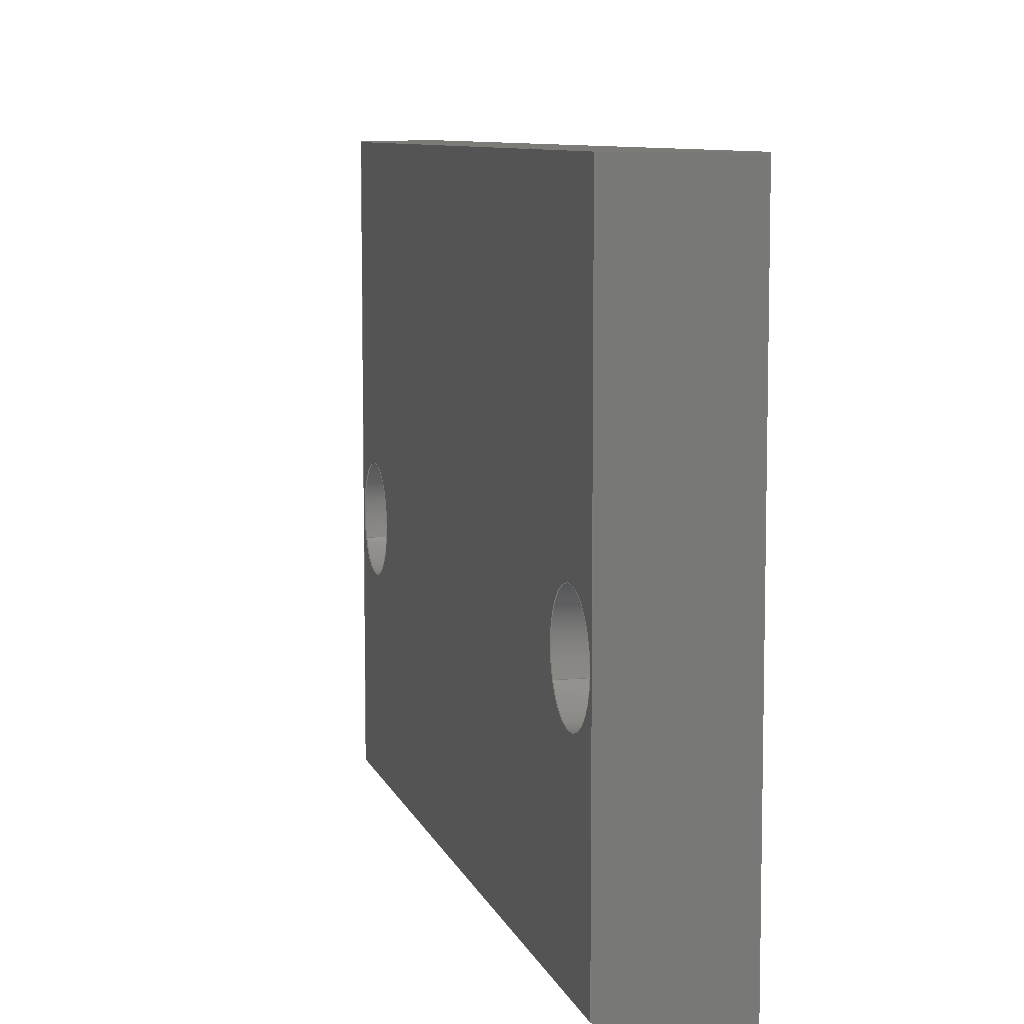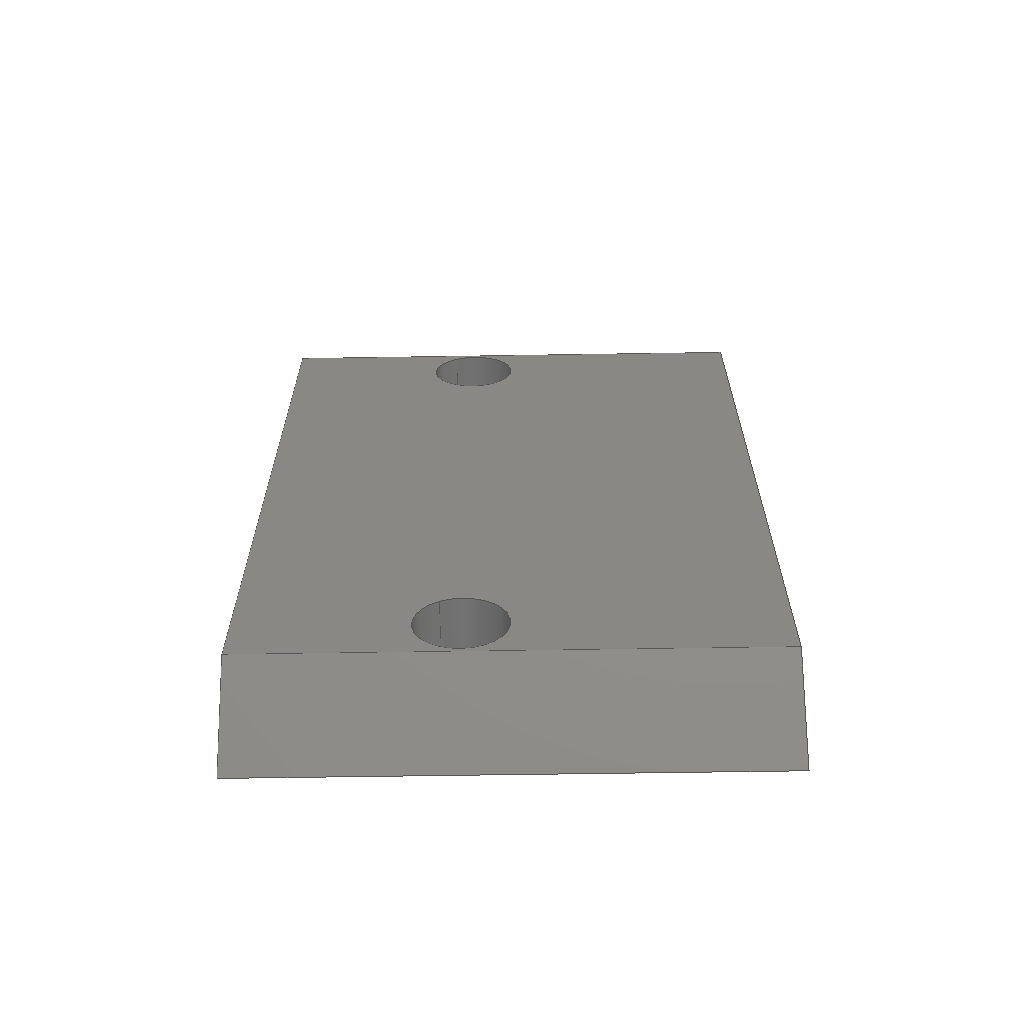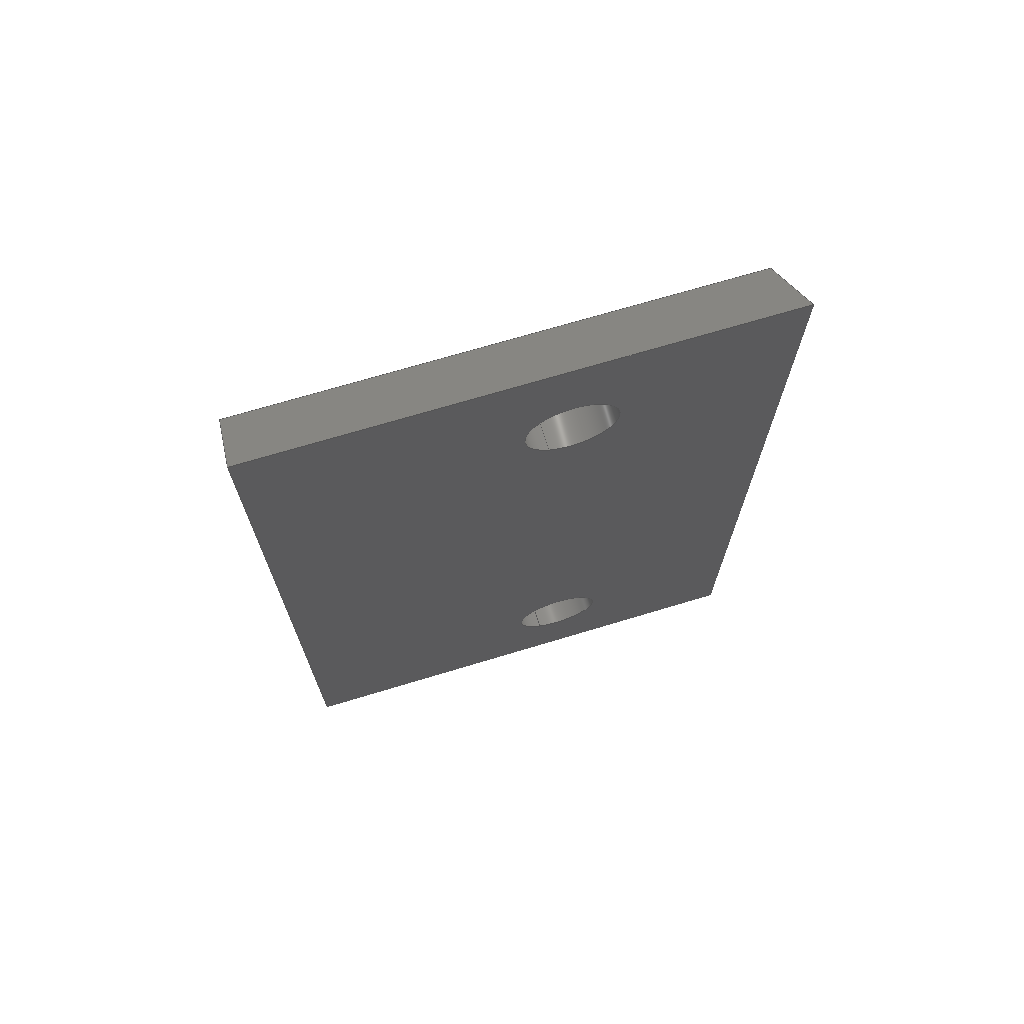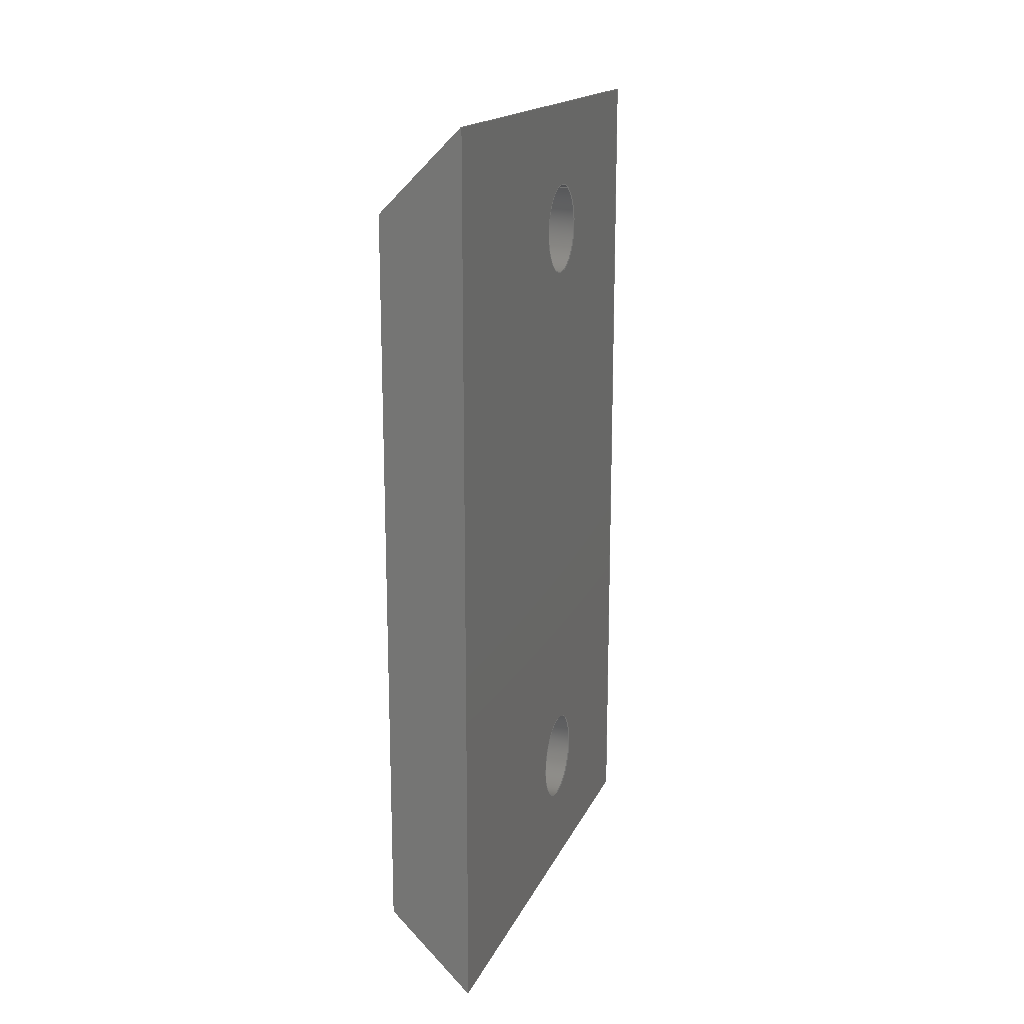
<metadata>
{"format":"iges","ext":"igs","renderer":"f3d","projection":"perspective","resolution":1024,"background":"white","views":[{"elev":8.2,"azim":-14.1,"up":"+Z"},{"elev":-63.0,"azim":-89.1,"up":"+Y"},{"elev":70.5,"azim":73.2,"up":"+Y"},{"elev":17.0,"azim":18.4,"up":"+Y"}]}
</metadata>
<code>
START RECORD GO HERE.
1H,,1H;,20HCNEXT - IGES PRODUCT,41HSU_10005 (Front Upper Arm Wedge base)
.igs,44HIBM CATIA IGES - CATIA Version 5 Release 19 ,27HCATIA Version 5
Release 19 ,32,75,6,75,15,26HSU_10003 (Upper Arm Wedge),1,2,2HMM,1000,
1,15H2.018e+07,0.001,1e+04,5Harthu,15HLAPTOP-DKMOLPJT,11,0,15H
2.018e+07,;
     406       1       0       0       0       0       0       000010201
     406       0       0       1      15                               0
     110       2       0       0       0       0       0       001010001
     110       0       0       1       0                               0
     110       3       0       0       0       0       0       001010001
     110       0       0       1       0                               0
     120       4       0       0       0       0       0       001010001
     120       0       0       1       0                               0
     124       5       0       0       0       0       0       001020201
     124       0       0       3       0                               0
     100       8       0       0       0       0       9       001010001
     100       0       0       1       0                               0
     110       9       0       0       0       0       0       001010001
     110       0       0       2       0                               0
     124      11       0       0       0       0       0       001020201
     124       0       0       3       0                               0
     100      14       0       0       0       0      15       001010001
     100       0       0       1       0                               0
     110      15       0       0       0       0       0       001010001
     110       0       0       2       0                               0
     102      17       0       0       0       0       0       001010001
     102       0       0       1       0                               0
     142      18       0       0       0       0       0       001010001
     142       0       0       1       0                               0
     144      19       0       0   10000       0       0       000000000
     144       0       0       1       0                               0
     108      20       0       0       0       0       0       001010001
     108       0       0       1       0                               0
     110      21       0       0       0       0       0       001010001
     110       0       0       1       0                               0
     110      22       0       0       0       0       0       001010001
     110       0       0       1       0                               0
     110      23       0       0       0       0       0       001010001
     110       0       0       1       0                               0
     110      24       0       0       0       0       0       001010001
     110       0       0       1       0                               0
     102      25       0       0       0       0       0       001010001
     102       0       0       1       0                               0
     142      26       0       0       0       0       0       001010001
     142       0       0       1       0                               0
     124      27       0       0       0       0       0       001020201
     124       0       0       2       0                               0
     100      29       0       0       0       0      41       001010001
     100       0       0       1       0                               0
     124      30       0       0       0       0       0       001020201
     124       0       0       2       0                               0
     100      32       0       0       0       0      45       001010001
     100       0       0       1       0                               0
     102      33       0       0       0       0       0       001010001
     102       0       0       1       0                               0
     142      34       0       0       0       0       0       001010001
     142       0       0       1       0                               0
     124      35       0       0       0       0       0       001020201
     124       0       0       2       0                               0
     100      37       0       0       0       0      53       001010001
     100       0       0       1       0                               0
     124      38       0       0       0       0       0       001020201
     124       0       0       2       0                               0
     100      40       0       0       0       0      57       001010001
     100       0       0       1       0                               0
     102      41       0       0       0       0       0       001010001
     102       0       0       1       0                               0
     142      42       0       0       0       0       0       001010001
     142       0       0       1       0                               0
     144      43       0       0   10000       0       0       000000000
     144       0       0       1       0                               0
     110      44       0       0       0       0       0       001010001
     110       0       0       1       0                               0
     110      45       0       0       0       0       0       001010001
     110       0       0       1       0                               0
     120      46       0       0       0       0       0       001010001
     120       0       0       1       0                               0
     124      47       0       0       0       0       0       001020201
     124       0       0       3       0                               0
     100      50       0       0       0       0      73       001010001
     100       0       0       1       0                               0
     110      51       0       0       0       0       0       001010001
     110       0       0       2       0                               0
     124      53       0       0       0       0       0       001020201
     124       0       0       3       0                               0
     100      56       0       0       0       0      79       001010001
     100       0       0       1       0                               0
     110      57       0       0       0       0       0       001010001
     110       0       0       2       0                               0
     102      59       0       0       0       0       0       001010001
     102       0       0       1       0                               0
     142      60       0       0       0       0       0       001010001
     142       0       0       1       0                               0
     144      61       0       0   10000       0       0       000000000
     144       0       0       1       0                               0
     110      62       0       0       0       0       0       001010001
     110       0       0       1       0                               0
     110      63       0       0       0       0       0       001010001
     110       0       0       1       0                               0
     120      64       0       0       0       0       0       001010001
     120       0       0       1       0                               0
     124      65       0       0       0       0       0       001020201
     124       0       0       3       0                               0
     100      68       0       0       0       0      97       001010001
     100       0       0       1       0                               0
     110      69       0       0       0       0       0       001010001
     110       0       0       2       0                               0
     124      71       0       0       0       0       0       001020201
     124       0       0       3       0                               0
     100      74       0       0       0       0     103       001010001
     100       0       0       1       0                               0
     110      75       0       0       0       0       0       001010001
     110       0       0       2       0                               0
     102      77       0       0       0       0       0       001010001
     102       0       0       1       0                               0
     142      78       0       0       0       0       0       001010001
     142       0       0       1       0                               0
     144      79       0       0   10000       0       0       000000000
     144       0       0       1       0                               0
     110      80       0       0       0       0       0       001010001
     110       0       0       1       0                               0
     110      81       0       0       0       0       0       001010001
     110       0       0       1       0                               0
     120      82       0       0       0       0       0       001010001
     120       0       0       1       0                               0
     124      83       0       0       0       0       0       001020201
     124       0       0       3       0                               0
     100      86       0       0       0       0     121       001010001
     100       0       0       1       0                               0
     110      87       0       0       0       0       0       001010001
     110       0       0       2       0                               0
     124      89       0       0       0       0       0       001020201
     124       0       0       3       0                               0
     100      92       0       0       0       0     127       001010001
     100       0       0       1       0                               0
     110      93       0       0       0       0       0       001010001
     110       0       0       2       0                               0
     102      95       0       0       0       0       0       001010001
     102       0       0       1       0                               0
     142      96       0       0       0       0       0       001010001
     142       0       0       1       0                               0
     144      97       0       0   10000       0       0       000000000
     144       0       0       1       0                               0
     108      98       0       0       0       0       0       001010001
     108       0       0       2       0                               0
     110     100       0       0       0       0       0       001010001
     110       0       0       1       0                               0
     110     101       0       0       0       0       0       001010001
     110       0       0       1       0                               0
     110     102       0       0       0       0       0       001010001
     110       0       0       1       0                               0
     110     103       0       0       0       0       0       001010001
     110       0       0       1       0                               0
     102     104       0       0       0       0       0       001010001
     102       0       0       1       0                               0
     142     105       0       0       0       0       0       001010001
     142       0       0       1       0                               0
     144     106       0       0   10000       0       0       000000000
     144       0       0       1       0                               0
     108     107       0       0       0       0       0       001010001
     108       0       0       1       0                               0
     110     108       0       0       0       0       0       001010001
     110       0       0       1       0                               0
     110     109       0       0       0       0       0       001010001
     110       0       0       1       0                               0
     110     110       0       0       0       0       0       001010001
     110       0       0       1       0                               0
     110     111       0       0       0       0       0       001010001
     110       0       0       1       0                               0
     102     112       0       0       0       0       0       001010001
     102       0       0       1       0                               0
     142     113       0       0       0       0       0       001010001
     142       0       0       1       0                               0
     144     114       0       0   10000       0       0       000000000
     144       0       0       1       0                               0
     108     115       0       0       0       0       0       001010001
     108       0       0       1       0                               0
     110     116       0       0       0       0       0       001010001
     110       0       0       1       0                               0
     110     117       0       0       0       0       0       001010001
     110       0       0       1       0                               0
     110     118       0       0       0       0       0       001010001
     110       0       0       1       0                               0
     110     119       0       0       0       0       0       001010001
     110       0       0       1       0                               0
     102     120       0       0       0       0       0       001010001
     102       0       0       1       0                               0
     142     121       0       0       0       0       0       001010001
     142       0       0       1       0                               0
     144     122       0       0   10000       0       0       000000000
     144       0       0       1       0                               0
     108     123       0       0       0       0       0       001010001
     108       0       0       1       0                               0
     110     124       0       0       0       0       0       001010001
     110       0       0       1       0                               0
     110     125       0       0       0       0       0       001010001
     110       0       0       1       0                               0
     110     126       0       0       0       0       0       001010001
     110       0       0       1       0                               0
     110     127       0       0       0       0       0       001010001
     110       0       0       1       0                               0
     102     128       0       0       0       0       0       001010001
     102       0       0       1       0                               0
     142     129       0       0       0       0       0       001010001
     142       0       0       1       0                               0
     124     130       0       0       0       0       0       001020201
     124       0       0       2       0                               0
     100     132       0       0       0       0     201       001010001
     100       0       0       1       0                               0
     124     133       0       0       0       0       0       001020201
     124       0       0       2       0                               0
     100     135       0       0       0       0     205       001010001
     100       0       0       1       0                               0
     102     136       0       0       0       0       0       001010001
     102       0       0       1       0                               0
     142     137       0       0       0       0       0       001010001
     142       0       0       1       0                               0
     124     138       0       0       0       0       0       001020201
     124       0       0       2       0                               0
     100     140       0       0       0       0     213       001010001
     100       0       0       1       0                               0
     124     141       0       0       0       0       0       001020201
     124       0       0       2       0                               0
     100     143       0       0       0       0     217       001010001
     100       0       0       1       0                               0
     102     144       0       0       0       0       0       001010001
     102       0       0       1       0                               0
     142     145       0       0       0       0       0       001010001
     142       0       0       1       0                               0
     144     146       0       0   10000       0       0       000000000
     144       0       0       1       0                               0
     108     147       0       0       0       0       0       001010001
     108       0       0       2       0                               0
     110     149       0       0       0       0       0       001010001
     110       0       0       1       0                               0
     110     150       0       0       0       0       0       001010001
     110       0       0       1       0                               0
     110     151       0       0       0       0       0       001010001
     110       0       0       1       0                               0
     110     152       0       0       0       0       0       001010001
     110       0       0       1       0                               0
     102     153       0       0       0       0       0       001010001
     102       0       0       1       0                               0
     142     154       0       0       0       0       0       001010001
     142       0       0       1       0                               0
     144     155       0       0   10000       0       0       000000000
     144       0       0       1       0                               0
406,1,15HCorps principal,0,0;                                          1
110,22.9,51,14.9,21.9,51,14.9,0,0;                   3
110,5.5,48.19,16.44,0,48.19,16.44,0,0;         5
120,3,5,0,6.283,0,0;                                           7
124,0,6.089e-18,-1,5.5,-0.8776,0.4794,          9
0,51,0.4794,0.8776,6.939e-18,14.9,       9
0,0;                                                                   9
100,0,0,0,3.2,0,-3.2,-1.599e-15,0,0;                   11
110,5.5,53.81,13.37,-1.065e-17,53.81,          13
13.37,0,0;                                                      13
124,-3.327e-18,6.089e-18,1,0,0.8776,          15
0.4794,0,51,-0.4794,0.8776,                     15
-6.939e-18,14.9,0,0;                                    15
100,0,0,0,3.2,0,-3.2,-1.599e-15,0,0;                   17
110,1.065e-17,48.19,16.44,5.5,48.19,           19
16.44,0,0;                                                      19
102,4,11,13,17,19,0,0;                                                21
142,0,7,0,21,2,0,0;                                                   23
144,7,1,0,23,0,1,1;                                                   25
108,1,0,0,5.5,0,5.5,0,0,1,0,0;                            27
110,5.5,0,0,5.5,0,36.23,0,0;                                   29
110,5.5,0,36.23,5.5,60,36.23,0,0;                               31
110,5.5,60,36.23,5.5,60,0,0,0;                                 33
110,5.5,60,0,5.5,0,0,0,0;                                     35
102,4,29,31,33,35,0,0;                                                37
142,0,27,0,37,2,0,0;                                                  39
124,0,0,1,5.5,0.8776,0.4794,0,51,               41
-0.4794,0.8776,0,14.9,0,0;                       41
100,0,0,0,3.2,0,-3.2,1.599e-15,0,0;                    43
124,0,0,1,5.5,-0.8776,-0.4794,0,51,             45
0.4794,-0.8776,0,14.9,0,0;                       45
100,0,0,0,3.2,0,-3.2,1.599e-15,0,0;                    47
102,2,43,47,0,0;                                                      49
142,0,27,0,49,2,0,0;                                                  51
124,0,0,1,5.5,0.8776,0.4794,0,9,                53
-0.4794,0.8776,0,14.9,0,0;                       53
100,0,0,0,3.2,0,-3.2,2.309e-15,0,0;                    55
124,0,0,1,5.5,-0.8776,-0.4794,0,9,              57
0.4794,-0.8776,0,14.9,0,0;                       57
100,0,0,0,3.2,0,-3.2,-5.329e-15,0,0;                   59
102,2,55,59,0,0;                                                      61
142,0,27,0,61,2,0,0;                                                  63
144,27,1,2,39,51,63,0,1,1;                                            65
110,22.9,51,14.9,21.9,51,14.9,0,0;                  67
110,5.5,53.81,13.37,0,53.81,13.37,0,0;        69
120,67,69,0,6.283,0,0;                                        71
124,0,-6.089e-18,-1,5.5,0.8776,-0.4794,        73
0,51,-0.4794,-0.8776,6.939e-18,                73
14.9,0,0;                                                      73
100,0,0,0,3.2,0,-3.2,1.599e-15,0,0;                    75
110,5.5,48.19,16.44,1.065e-17,48.19,           77
16.44,0,0;                                                      77
124,3.327e-18,-6.089e-18,1,0,-0.8776,         79
-0.4794,0,51,0.4794,-0.8776,                    79
-6.939e-18,14.9,0,0;                                    79
100,0,0,0,3.2,0,-3.2,1.599e-15,0,0;                    81
110,-1.065e-17,53.81,13.37,5.5,53.81,          83
13.37,0,0;                                                      83
102,4,75,77,81,83,0,0;                                                85
142,0,71,0,85,2,0,0;                                                  87
144,71,1,0,87,0,1,1;                                                  89
110,22.9,9,14.9,21.9,9,14.9,0,0;                    91
110,5.5,6.192,16.44,0,6.192,16.44,0,0;      93
120,91,93,0,6.283,0,0;                                        95
124,0,6.089e-18,-1,5.5,-0.8776,0.4794,         97
0,9,0.4794,0.8776,6.939e-18,14.9,       97
0,0;                                                                  97
100,0,0,0,3.2,0,-3.2,2.309e-15,0,0;                    99
110,5.5,11.81,13.37,-1.065e-17,11.81,         101
13.37,0,0;                                                     101
124,-3.327e-18,6.089e-18,1,0,0.8776,         103
0.4794,0,9,-0.4794,0.8776,                     103
-6.939e-18,14.9,0,0;                                   103
100,0,0,0,3.2,0,-3.2,2.309e-15,0,0;                   105
110,1.065e-17,6.192,16.44,5.5,6.192,        107
16.44,0,0;                                                     107
102,4,99,101,105,107,0,0;                                            109
142,0,95,0,109,2,0,0;                                                111
144,95,1,0,111,0,1,1;                                                113
110,22.9,9,14.9,21.9,9,14.9,0,0;                   115
110,5.5,11.81,13.37,0,11.81,13.37,0,0;       117
120,115,117,0,6.283,0,0;                                     119
124,0,-6.089e-18,-1,5.5,0.8776,-0.4794,       121
0,9,-0.4794,-0.8776,6.939e-18,                121
14.9,0,0;                                                     121
100,0,0,0,3.2,0,-3.2,-2.309e-15,0,0;                  123
110,5.5,6.192,16.44,1.065e-17,6.192,        125
16.44,0,0;                                                     125
124,3.327e-18,-6.089e-18,1,0,-0.8776,        127
-0.4794,0,9,0.4794,-0.8776,                    127
-6.939e-18,14.9,0,0;                                   127
100,0,0,0,3.2,0,-3.2,-2.309e-15,0,0;                  129
110,-1.065e-17,11.81,13.37,5.5,11.81,         131
13.37,0,0;                                                     131
102,4,123,125,129,131,0,0;                                           133
142,0,119,0,133,2,0,0;                                               135
144,119,1,0,135,0,1,1;                                               137
108,-0.7071,0.7071,0,38.54,0,0,54.5,           139
-7.247,1,0,0;                                                      139
110,0,54.5,36.23,0,54.5,0,0,0;                                141
110,0,54.5,0,5.5,60,0,0,0;                                   143
110,5.5,60,0,5.5,60,36.23,0,0;                                145
110,5.5,60,36.23,0,54.5,36.23,0,0;                             147
102,4,141,143,145,147,0,0;                                           149
142,0,139,0,149,2,0,0;                                               151
144,139,1,0,151,0,1,1;                                               153
108,0,0,-1,0,0,0,0,0,1,0,0;                          155
110,0,5.5,0,5.5,0,0,0,0;                                     157
110,5.5,0,0,5.5,60,0,0,0;                                    159
110,5.5,60,0,0,54.5,0,0,0;                                   161
110,0,54.5,0,0,5.5,0,0,0;                                    163
102,4,157,159,161,163,0,0;                                           165
142,0,155,0,165,2,0,0;                                               167
144,155,1,0,167,0,1,1;                                               169
108,0,0,1,36.23,0,0,60,36.23,1,0,0;                    171
110,5.5,0,36.23,0,5.5,36.23,0,0;                               173
110,0,5.5,36.23,0,54.5,36.23,0,0;                              175
110,0,54.5,36.23,5.5,60,36.23,0,0;                             177
110,5.5,60,36.23,5.5,0,36.23,0,0;                              179
102,4,173,175,177,179,0,0;                                           181
142,0,171,0,181,2,0,0;                                               183
144,171,1,0,183,0,1,1;                                               185
108,1,0,0,0,0,0,0,0,1,0,0;                           187
110,0,5.5,0,0,54.5,0,0,0;                                    189
110,0,54.5,0,0,54.5,36.23,0,0;                                191
110,0,54.5,36.23,0,5.5,36.23,0,0;                              193
110,0,5.5,36.23,0,5.5,0,0,0;                                  195
102,4,189,191,193,195,0,0;                                           197
142,0,187,0,197,2,0,0;                                               199
124,-3.327e-18,0,-1,0,0.8776,-0.4794,       201
0,51,-0.4794,-0.8776,0,14.9,0,0;            201
100,0,0,0,3.2,0,-3.2,1.599e-15,0,0;                   203
124,3.327e-18,0,-1,0,-0.8776,0.4794,        205
0,51,0.4794,0.8776,0,14.9,0,0;              205
100,0,0,0,3.2,0,-3.2,1.599e-15,0,0;                   207
102,2,203,207,0,0;                                                   209
142,0,187,0,209,2,0,0;                                               211
124,-3.327e-18,0,-1,0,0.8776,-0.4794,       213
0,9,-0.4794,-0.8776,0,14.9,0,0;             213
100,0,0,0,3.2,0,-3.2,-5.507e-15,0,0;                  215
124,3.327e-18,0,-1,0,-0.8776,0.4794,        217
0,9,0.4794,0.8776,0,14.9,0,0;               217
100,0,0,0,3.2,0,-3.2,2.309e-15,0,0;                   219
102,2,215,219,0,0;                                                   221
142,0,187,0,221,2,0,0;                                               223
144,187,1,2,199,211,223,0,1,1;                                       225
108,-0.7071,-0.7071,0,-3.889,0,0,5.5,          227
43.48,1,0,0;                                                      227
110,0,5.5,0,0,5.5,36.23,0,0;                                  229
110,0,5.5,36.23,5.5,0,36.23,0,0;                               231
110,5.5,0,36.23,5.5,0,0,0,0;                                  233
110,5.5,0,0,0,5.5,0,0,0;                                     235
102,4,229,231,233,235,0,0;                                           237
142,0,227,0,237,2,0,0;                                               239
144,227,1,0,239,0,1,1;                                               241
S      1G      5D    242P    155
</code>
